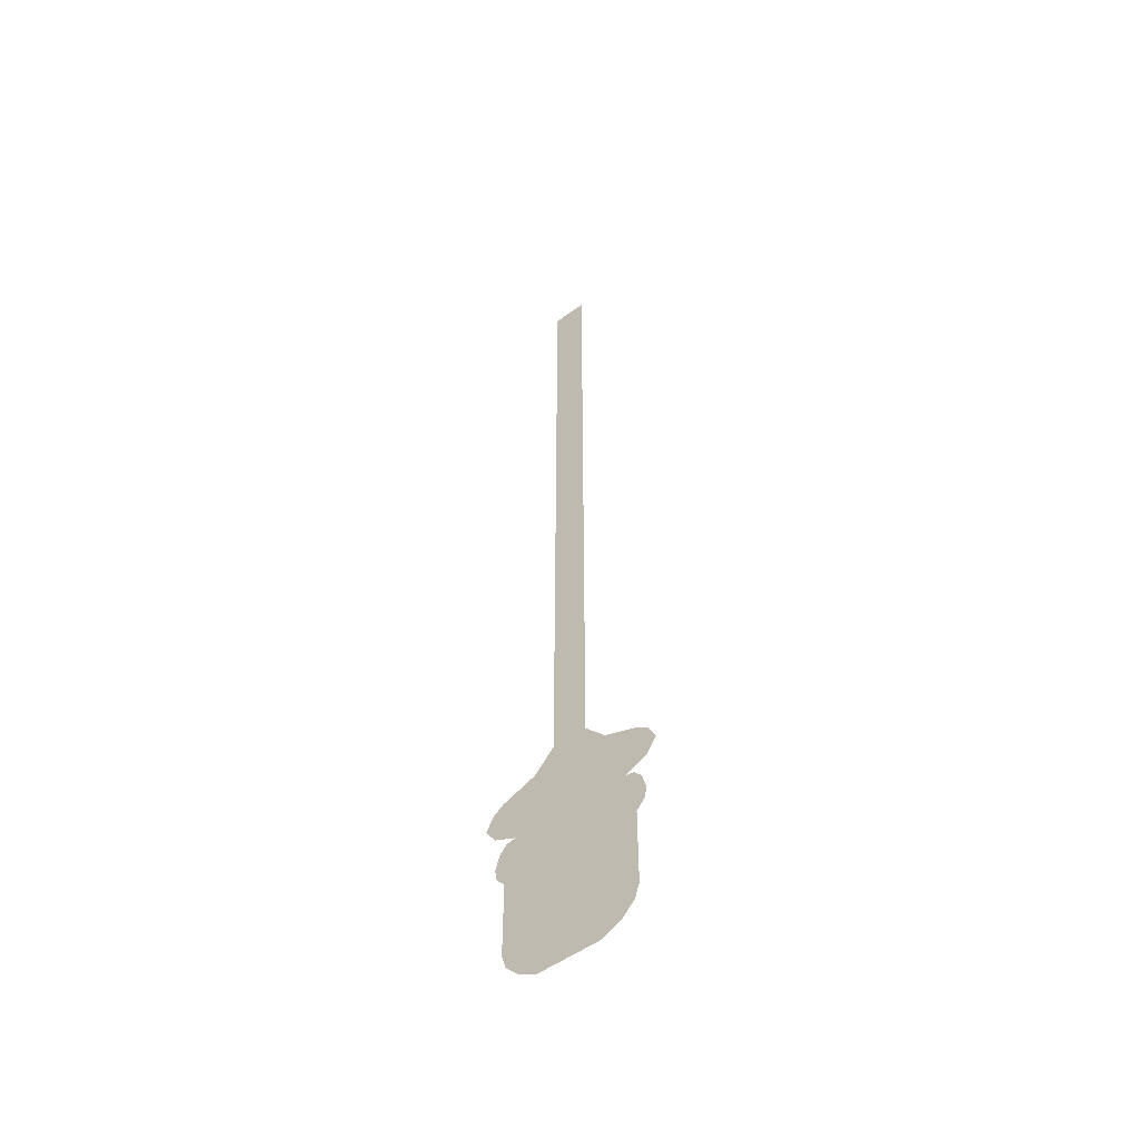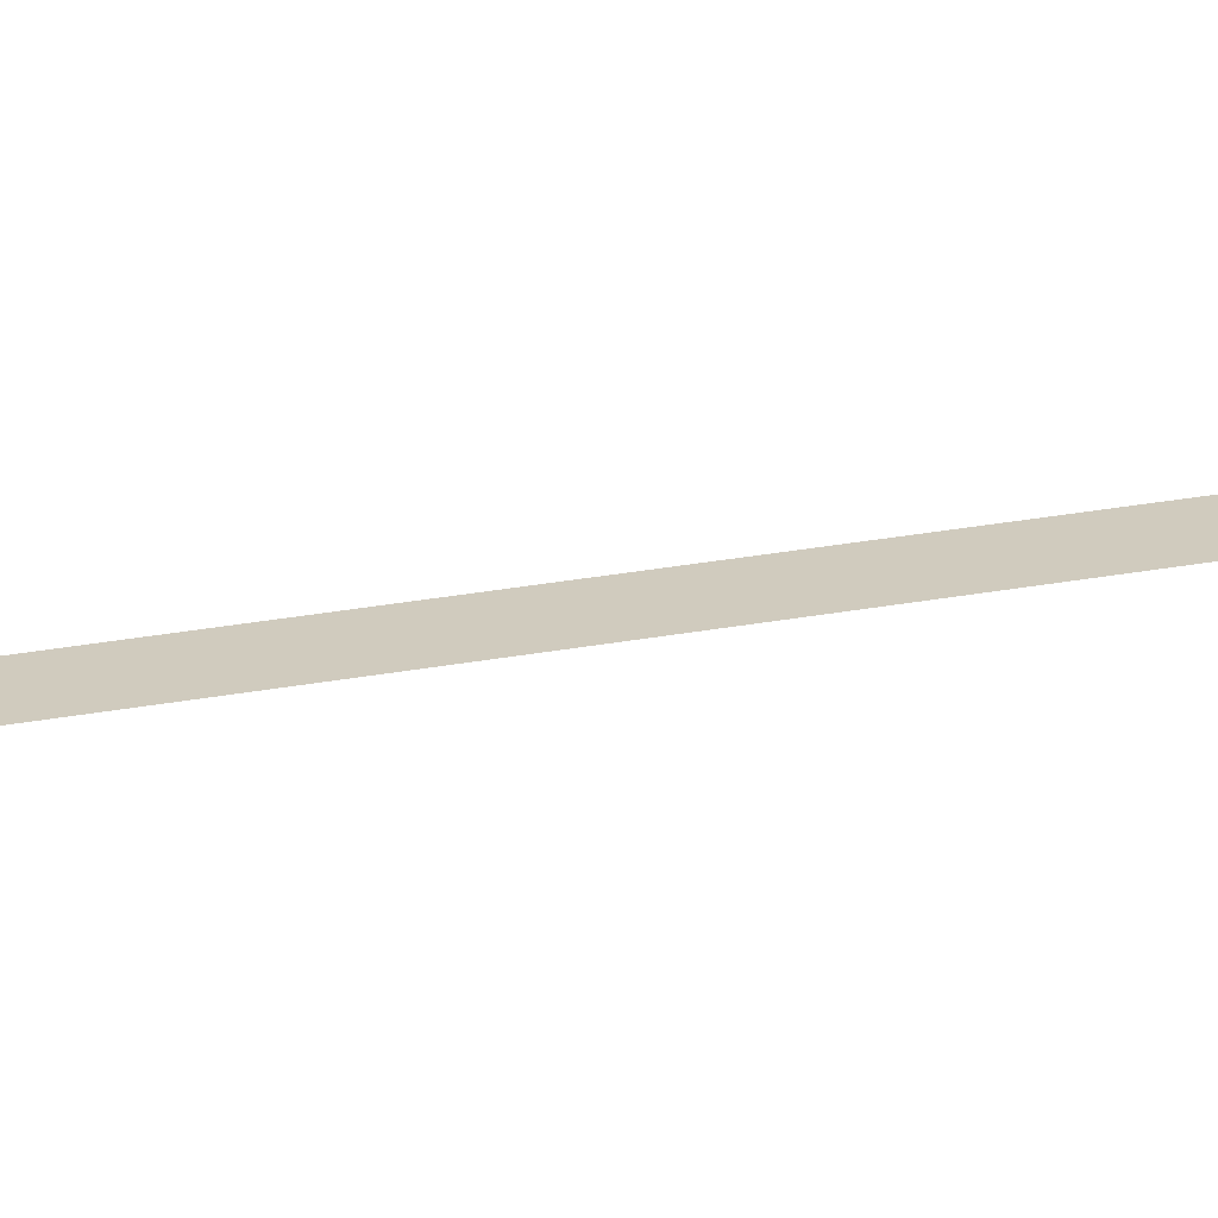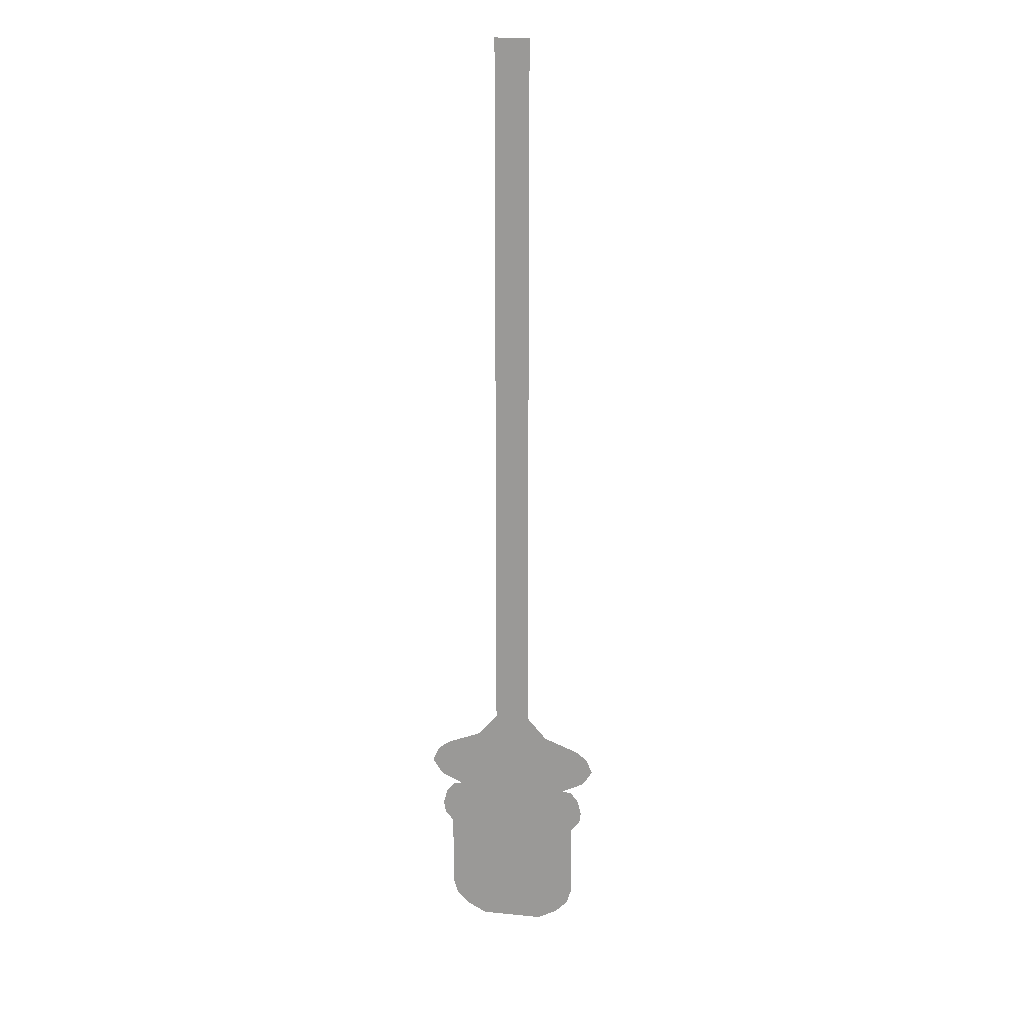
<metadata>
{"format":"obj","ext":"obj","renderer":"f3d","projection":"perspective","resolution":1024,"background":"white","views":[{"elev":-52.9,"azim":-142.0,"up":"+Y"},{"elev":23.6,"azim":-108.5,"up":"+Z"},{"elev":18.8,"azim":-169.5,"up":"+Y"}]}
</metadata>
<code>
o Plane.001
v 0.06797 2.018 0
v 0.1466 -0.911 0
v 0.2242 -1.157 0
v 0.06797 -0.8212 0
v 0.2818 -0.9638 0
v 0.312 -1.114 0
v 0.3508 -1.054 0
v 0.3249 -0.9983 0
v 0.2644 -1.343 -0
v 0.2979 -1.303 0
v 0.2595 -1.163 0
v 0.2888 -1.198 0
v 0.305 -1.258 0
v 0.2644 -1.646 -0
v 0.1221 -1.793 -0
v 0.1984 -1.752 -0
v 0.2463 -1.703 0
v -0.06797 2.018 0
v -0.1466 -0.911 0
v -0.2242 -1.157 0
v -0.06797 -0.8212 0
v -0.2818 -0.9638 0
v -0.312 -1.114 0
v -0.3508 -1.054 0
v -0.3249 -0.9983 0
v -0.2644 -1.343 -0
v -0.2979 -1.303 0
v -0.2595 -1.163 0
v -0.2888 -1.198 0
v -0.305 -1.258 0
v -0.2644 -1.646 -0
v -0.1221 -1.793 -0
v -0.1984 -1.752 -0
v -0.2463 -1.703 0
f 20 3 2 19
f 20 26 9 3
f 2 3 6 5
f 5 6 7 8
f 26 31 14 9
f 3 9 10 11
f 11 10 13 12
f 31 32 15 14
f 14 15 16 17
f 4 21 19 2
f 19 22 23 20
f 22 25 24 23
f 20 28 27 26
f 28 29 30 27
f 31 34 33 32
f 1 18 21 4

</code>
